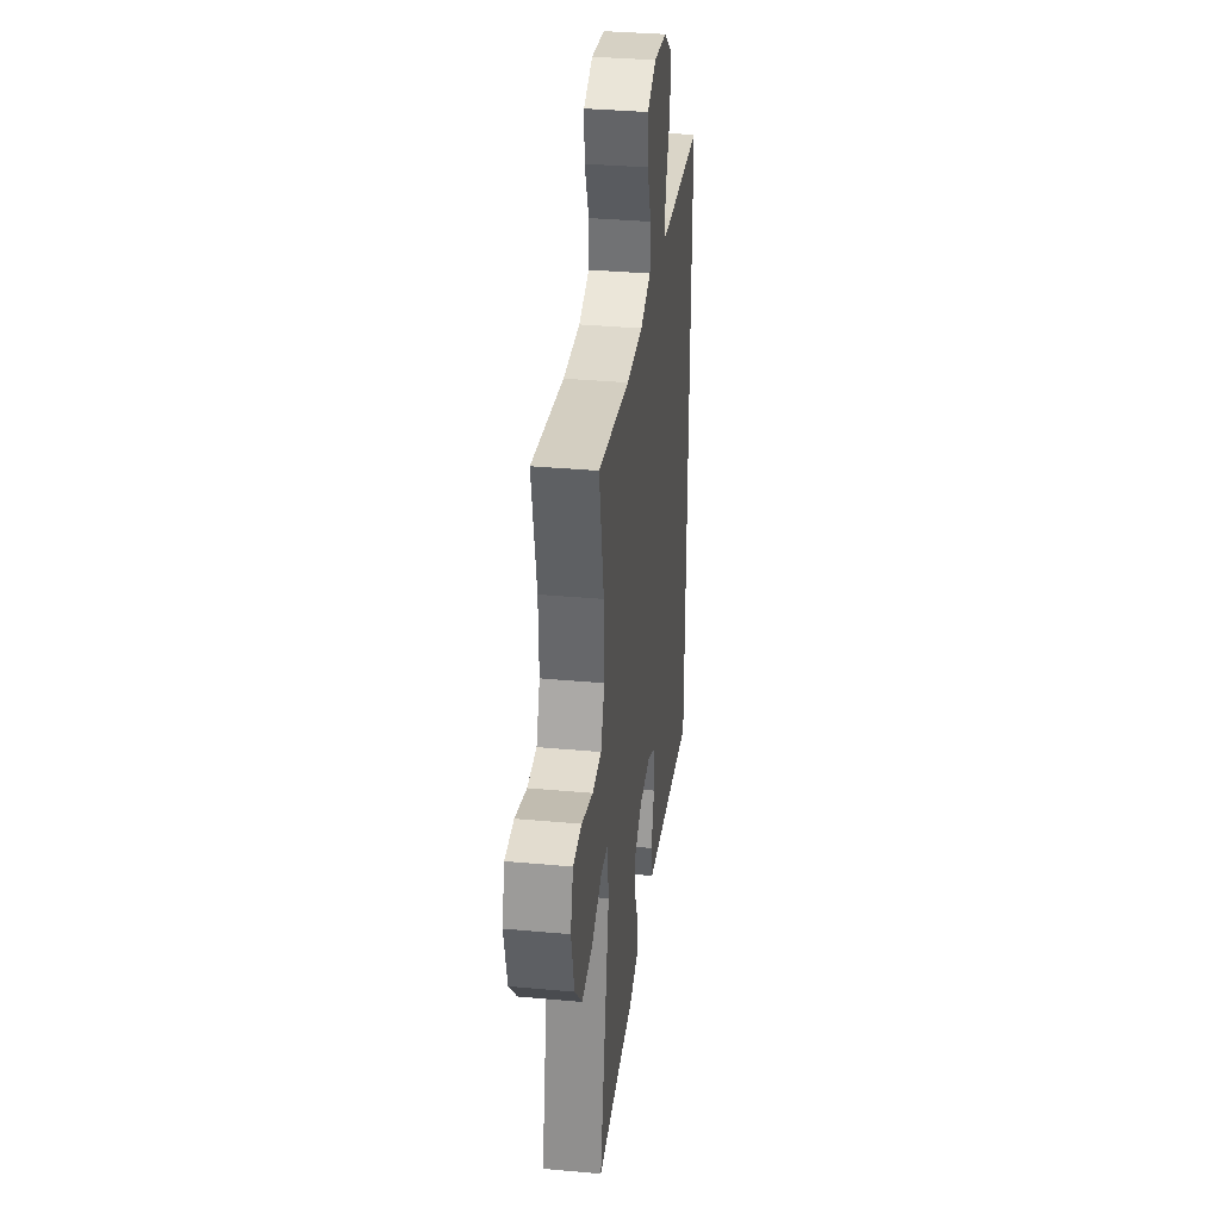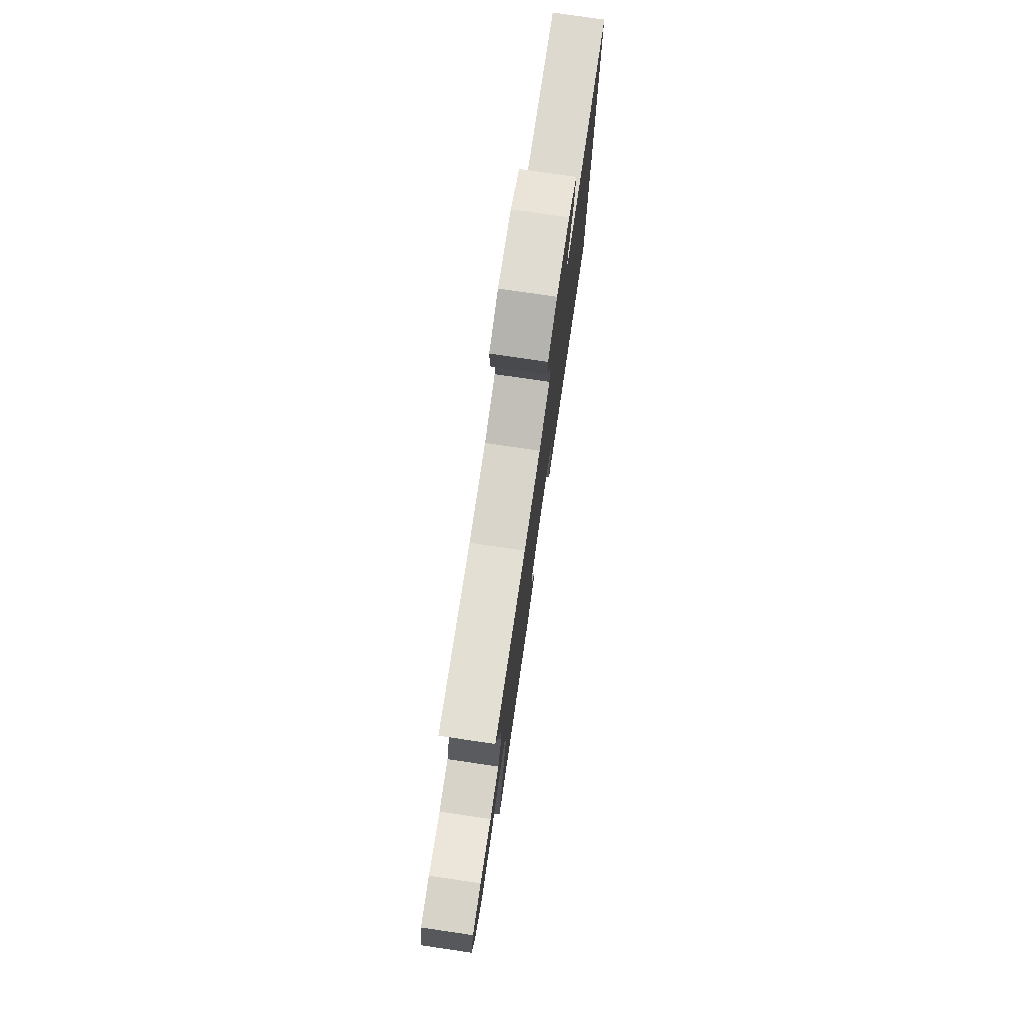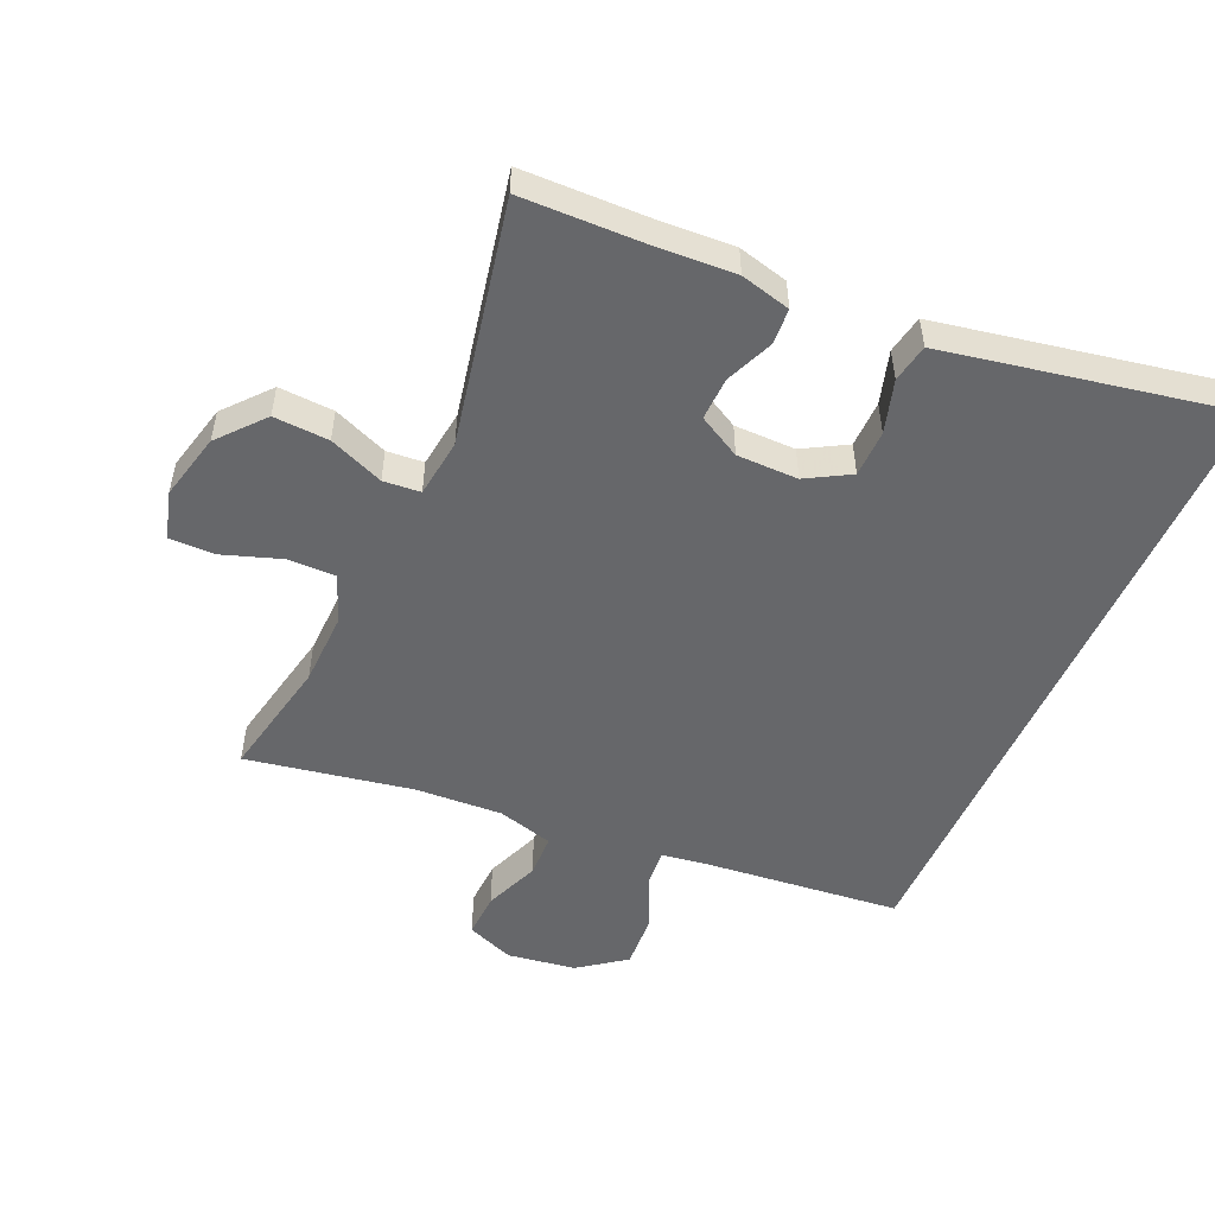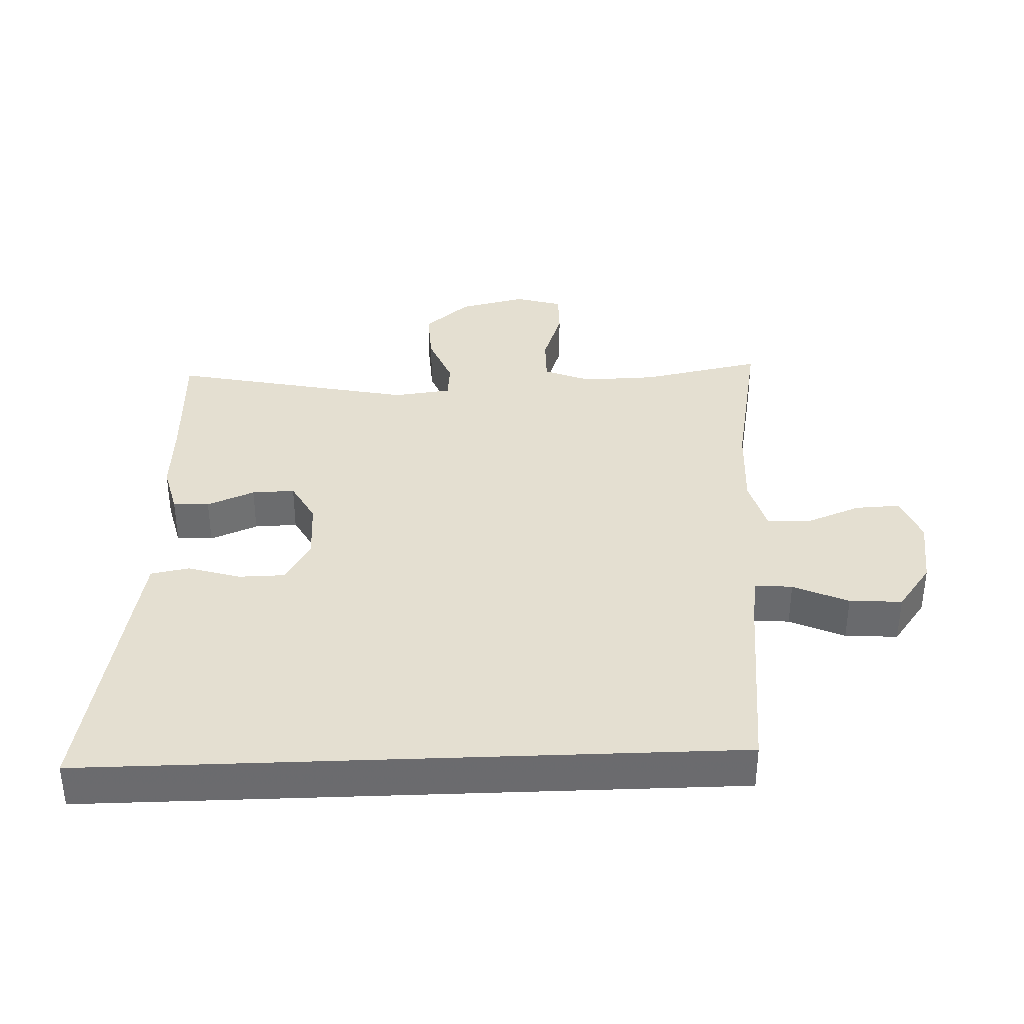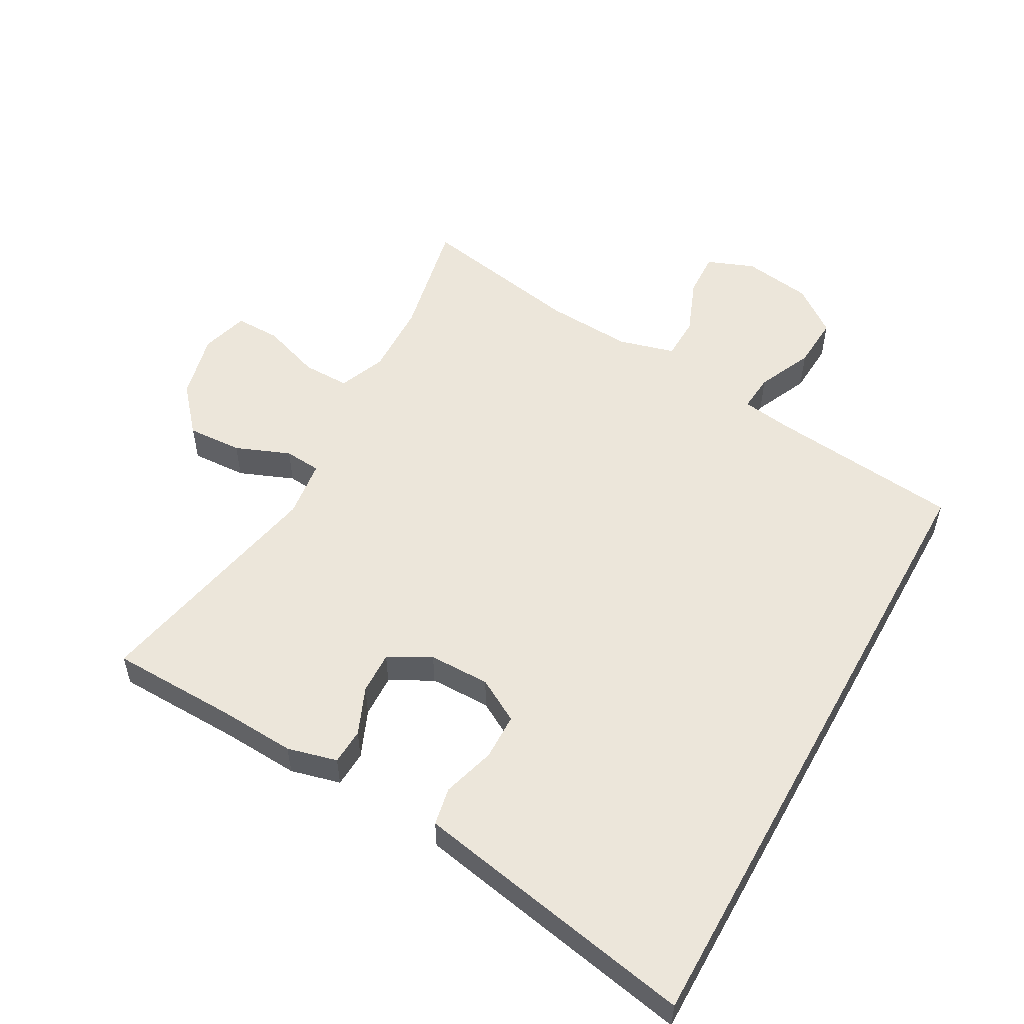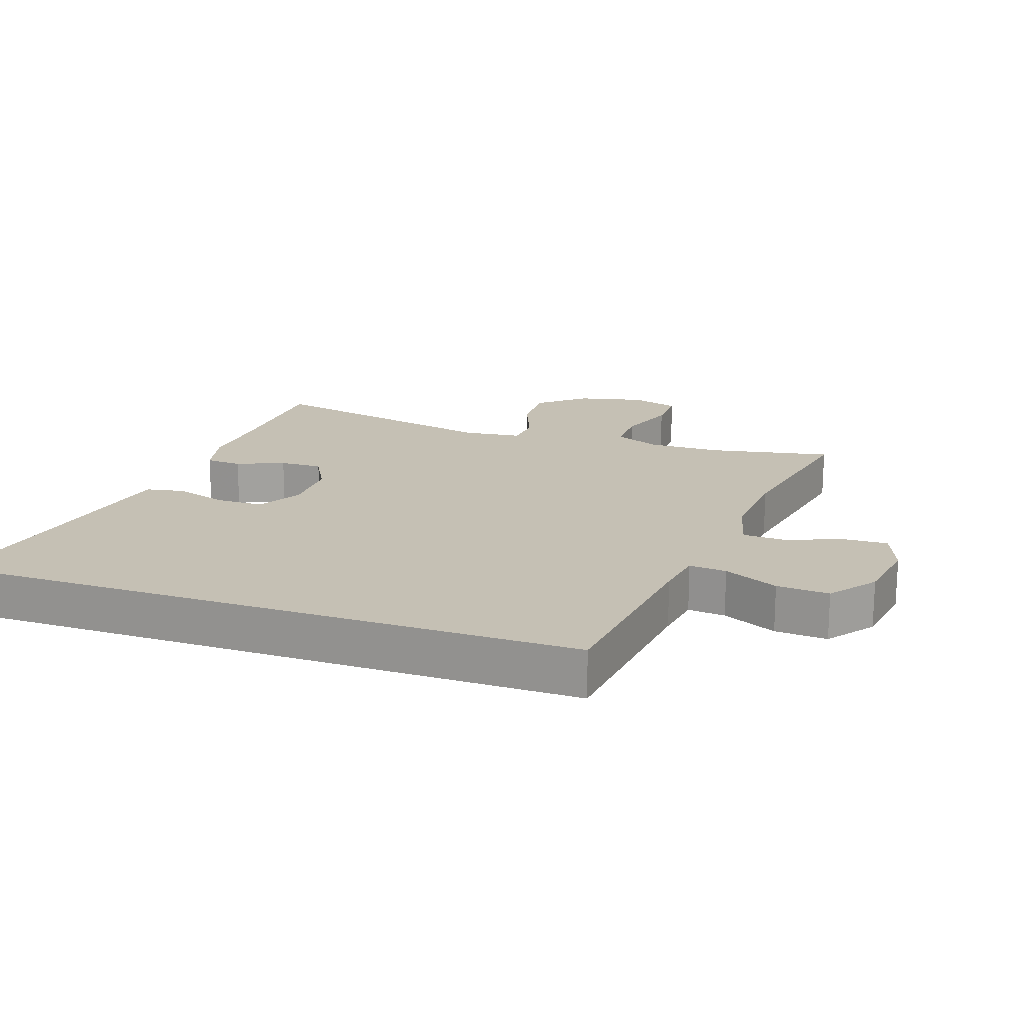
<metadata>
{"format":"obj","ext":"obj","renderer":"f3d","projection":"perspective","resolution":1024,"background":"white","views":[{"elev":35.4,"azim":96.9,"up":"+Z"},{"elev":78.1,"azim":98.3,"up":"+Z"},{"elev":-52.2,"azim":155.9,"up":"+Y"},{"elev":36.7,"azim":-92.2,"up":"+Y"},{"elev":54.3,"azim":-151.1,"up":"+Y"},{"elev":18.3,"azim":-70.7,"up":"+Y"}]}
</metadata>
<code>
v 0.5 0.07 -0.5
v 0.309 0.07 -0.505
v 0.192 0.07 -0.512
v 0.116 0.07 -0.493
v 0.113 0.07 -0.438
v 0.143 0.07 -0.366
v 0.145 0.07 -0.301
v 0.081 0.07 -0.266
v -0.012 0.07 -0.266
v -0.078 0.07 -0.304
v -0.079 0.07 -0.375
v -0.055 0.07 -0.455
v -0.066 0.07 -0.513
v -0.153 0.07 -0.53
v -0.5 0.07 -0.597
v -0.5 0.07 0.382
v -0.206 0.07 0.414
v -0.132 0.07 0.425
v -0.137 0.07 0.482
v -0.175 0.07 0.565
v -0.18 0.07 0.645
v -0.11 0.07 0.697
v -0.006 0.07 0.713
v 0.066 0.07 0.685
v 0.063 0.07 0.617
v 0.03 0.07 0.533
v 0.032 0.07 0.468
v 0.117 0.07 0.445
v 0.249 0.07 0.453
v 0.5 0.07 0.5
v 0.463 0.07 0.317
v 0.46 0.07 0.205
v 0.489 0.07 0.134
v 0.561 0.07 0.135
v 0.65 0.07 0.166
v 0.719 0.07 0.167
v 0.74 0.07 0.095
v 0.716 0.07 -0.006
v 0.657 0.07 -0.075
v 0.573 0.07 -0.071
v 0.49 0.07 -0.038
v 0.434 0.07 -0.043
v 0.423 0.07 -0.131
v 0.5 0 -0.5
v 0.309 0 -0.505
v 0.192 0 -0.512
v 0.116 0 -0.493
v 0.113 0 -0.438
v 0.143 0 -0.366
v 0.145 0 -0.301
v 0.081 0 -0.266
v -0.012 0 -0.266
v -0.078 0 -0.304
v -0.079 0 -0.375
v -0.055 0 -0.455
v -0.066 0 -0.513
v -0.153 0 -0.53
v -0.5 0 -0.597
v -0.5 0 0.382
v -0.206 0 0.414
v -0.132 0 0.425
v -0.137 0 0.482
v -0.175 0 0.565
v -0.18 0 0.645
v -0.11 0 0.697
v -0.006 0 0.713
v 0.066 0 0.685
v 0.063 0 0.617
v 0.03 0 0.533
v 0.032 0 0.468
v 0.117 0 0.445
v 0.249 0 0.453
v 0.5 0 0.5
v 0.463 0 0.317
v 0.46 0 0.205
v 0.489 0 0.134
v 0.561 0 0.135
v 0.65 0 0.166
v 0.719 0 0.167
v 0.74 0 0.095
v 0.716 0 -0.006
v 0.657 0 -0.075
v 0.573 0 -0.071
v 0.49 0 -0.038
v 0.434 0 -0.043
v 0.423 0 -0.131
f 39 40 41
f 38 39 41
f 37 38 41
f 36 37 41
f 35 36 41
f 34 35 41
f 33 34 41 42
f 32 33 42
f 31 32 42 43
f 29 30 31
f 28 29 31 43
f 24 25 26
f 23 24 26
f 22 23 26
f 21 22 26
f 20 21 26
f 19 20 26
f 18 19 26 27
f 15 16 17
f 14 15 17
f 13 14 17
f 11 12 13
f 11 13 17
f 10 11 17 18
f 4 5 6
f 3 4 6
f 2 3 6
f 2 6 7
f 1 2 7
f 43 1 7
f 28 43 7 8
f 18 27 28
f 10 18 28
f 9 10 28
f 8 9 28
f 84 83 82
f 84 82 81
f 84 81 80
f 84 80 79
f 84 79 78
f 84 78 77
f 85 84 77 76
f 85 76 75
f 86 85 75 74
f 74 73 72
f 86 74 72 71
f 69 68 67
f 69 67 66
f 69 66 65
f 69 65 64
f 69 64 63
f 69 63 62
f 70 69 62 61
f 60 59 58
f 60 58 57
f 60 57 56
f 56 55 54
f 60 56 54
f 61 60 54 53
f 49 48 47
f 49 47 46
f 49 46 45
f 50 49 45
f 50 45 44
f 50 44 86
f 51 50 86 71
f 71 70 61
f 71 61 53
f 71 53 52
f 71 52 51
f 1 44 45 2
f 2 45 46 3
f 3 46 47 4
f 4 47 48 5
f 5 48 49 6
f 6 49 50 7
f 7 50 51 8
f 8 51 52 9
f 9 52 53 10
f 10 53 54 11
f 11 54 55 12
f 12 55 56 13
f 13 56 57 14
f 14 57 58 15
f 15 58 59 16
f 16 59 60 17
f 17 60 61 18
f 18 61 62 19
f 19 62 63 20
f 20 63 64 21
f 21 64 65 22
f 22 65 66 23
f 23 66 67 24
f 24 67 68 25
f 25 68 69 26
f 26 69 70 27
f 27 70 71 28
f 28 71 72 29
f 29 72 73 30
f 30 73 74 31
f 31 74 75 32
f 32 75 76 33
f 33 76 77 34
f 34 77 78 35
f 35 78 79 36
f 36 79 80 37
f 37 80 81 38
f 38 81 82 39
f 39 82 83 40
f 40 83 84 41
f 41 84 85 42
f 42 85 86 43
f 43 86 44 1

</code>
